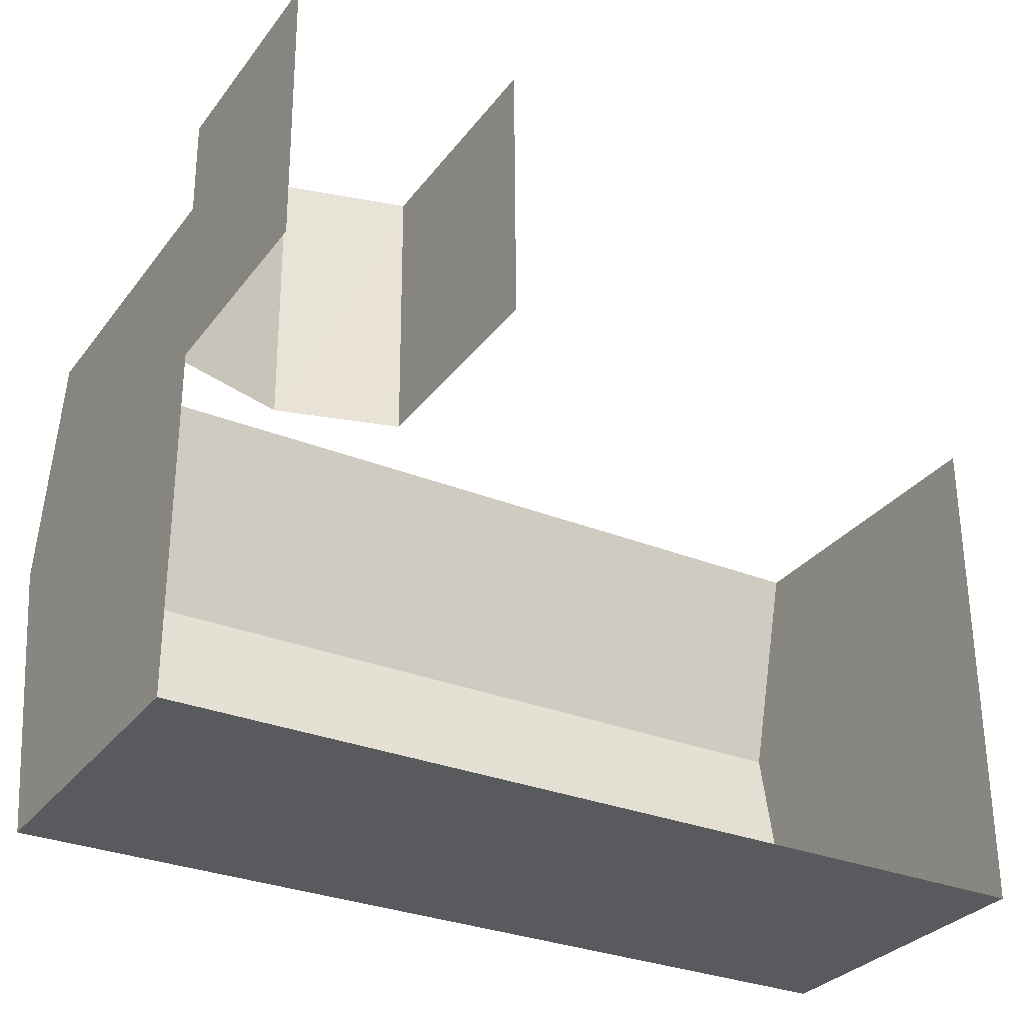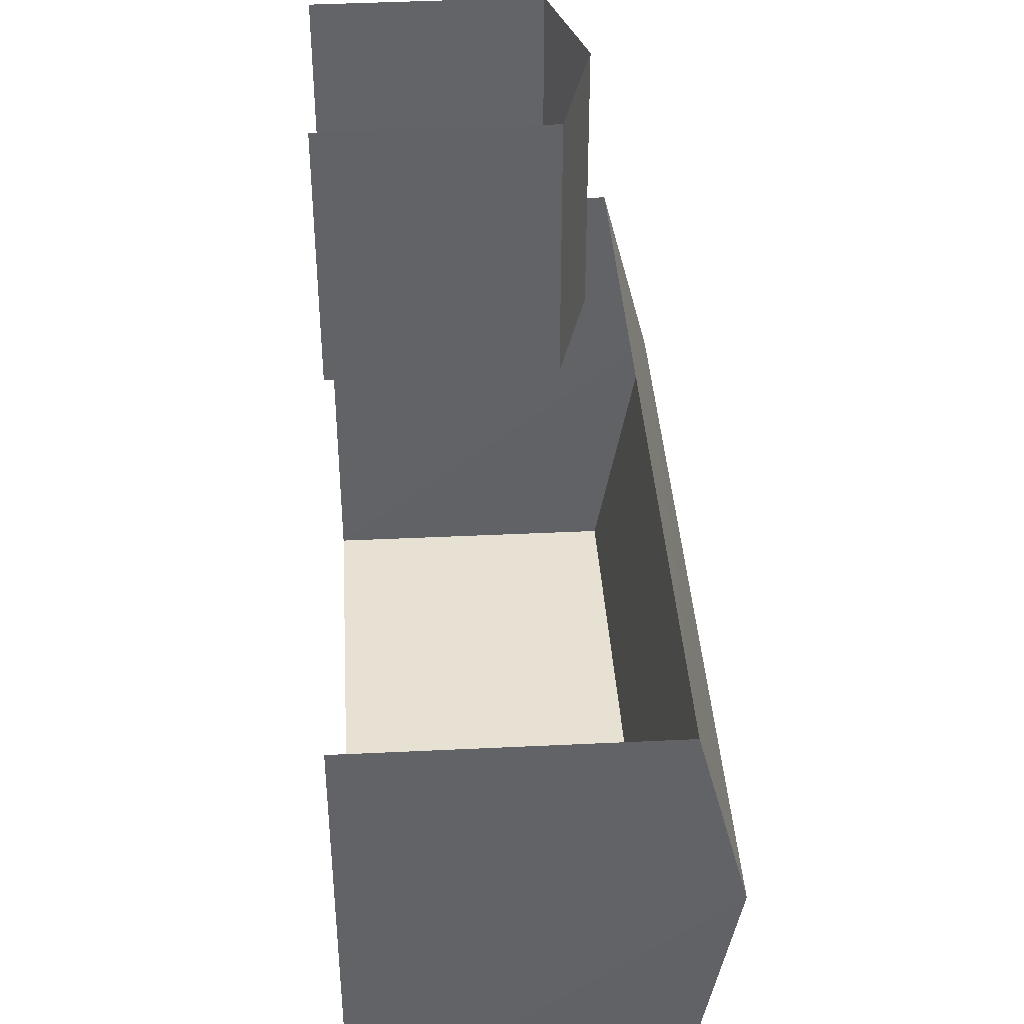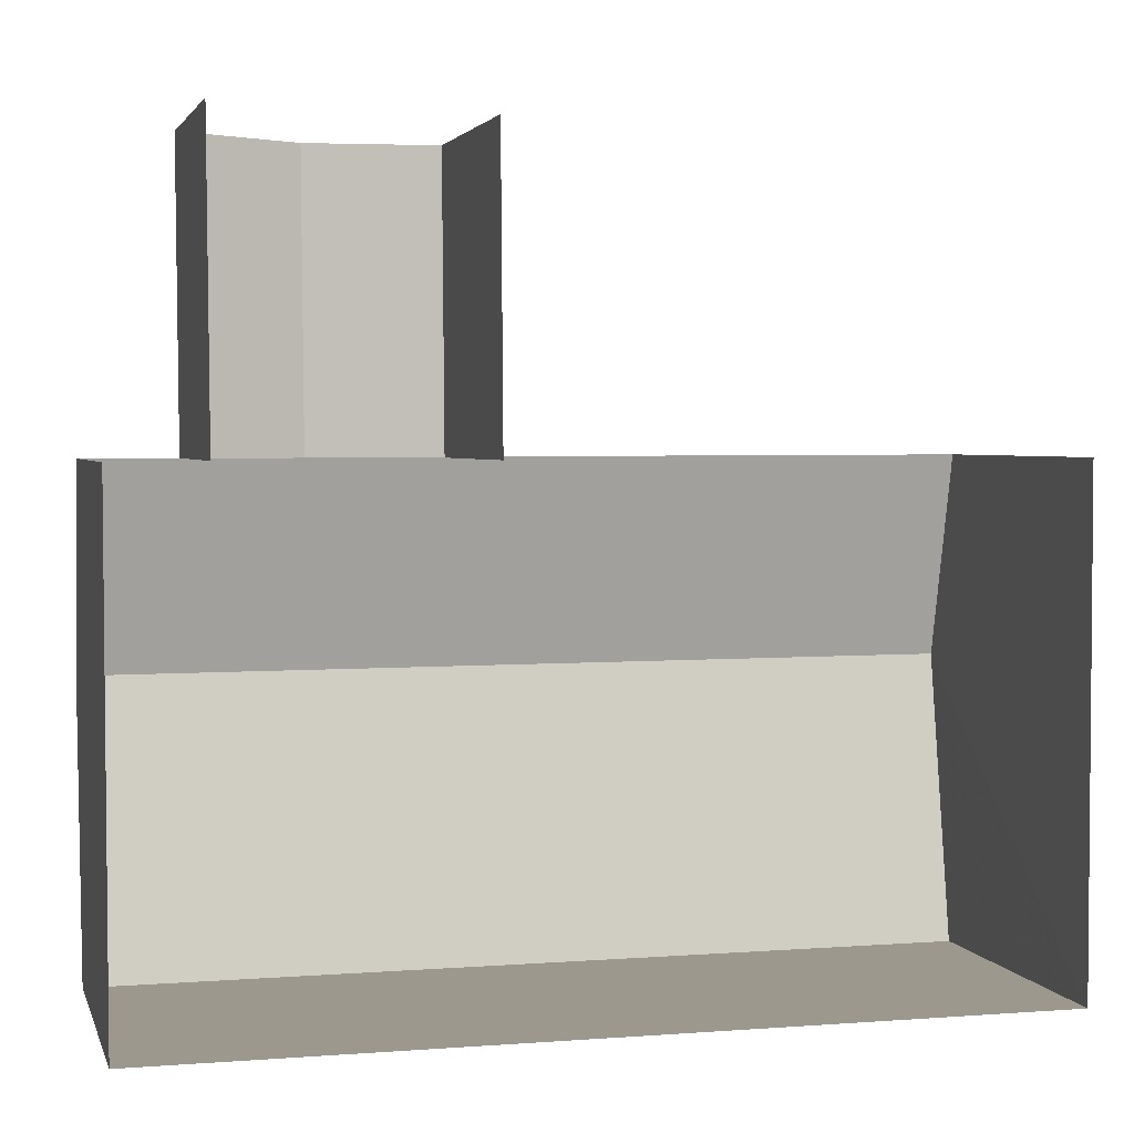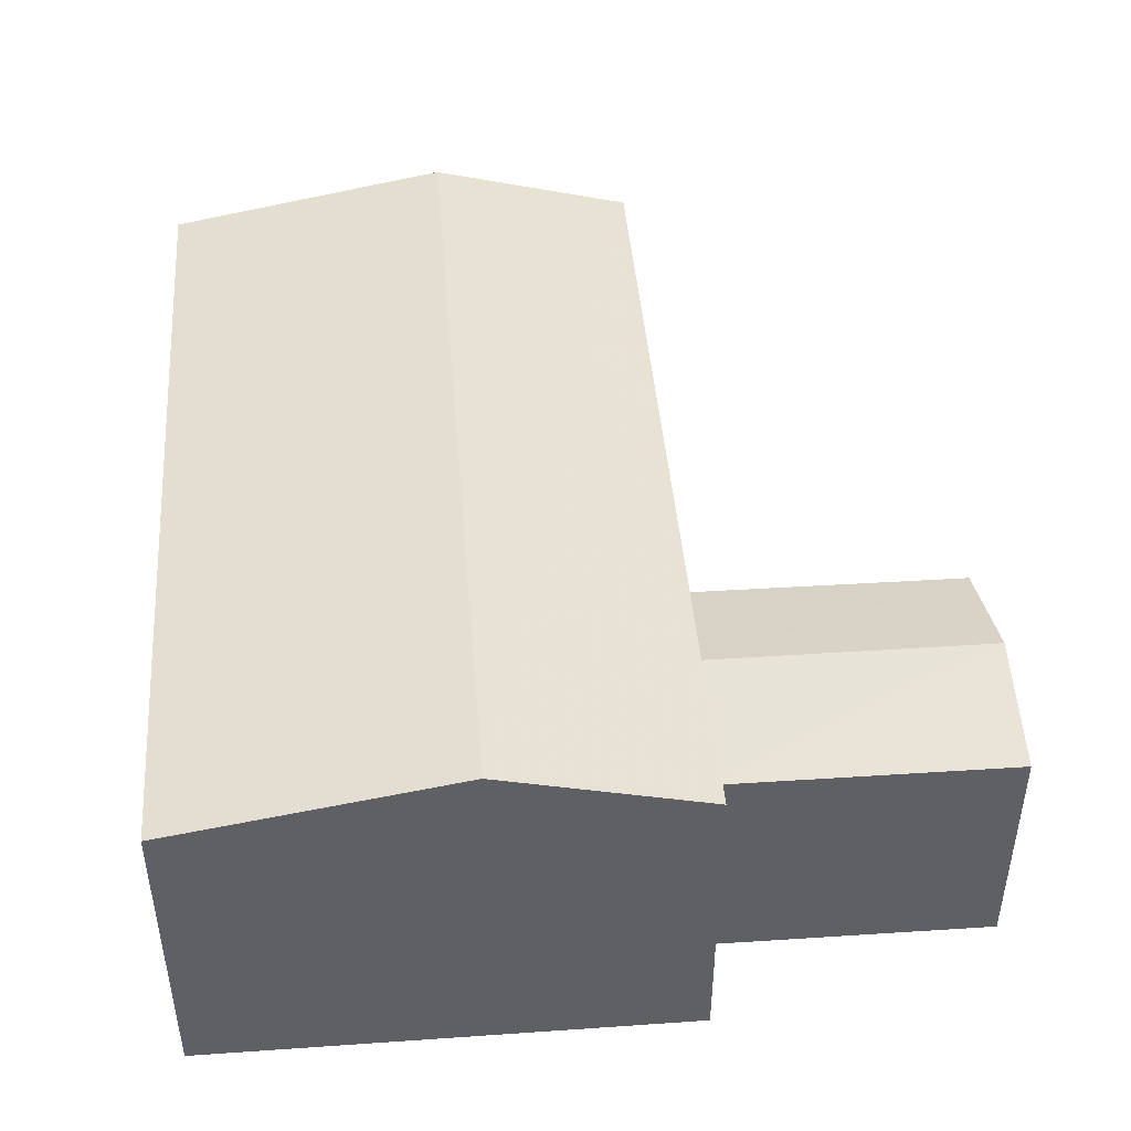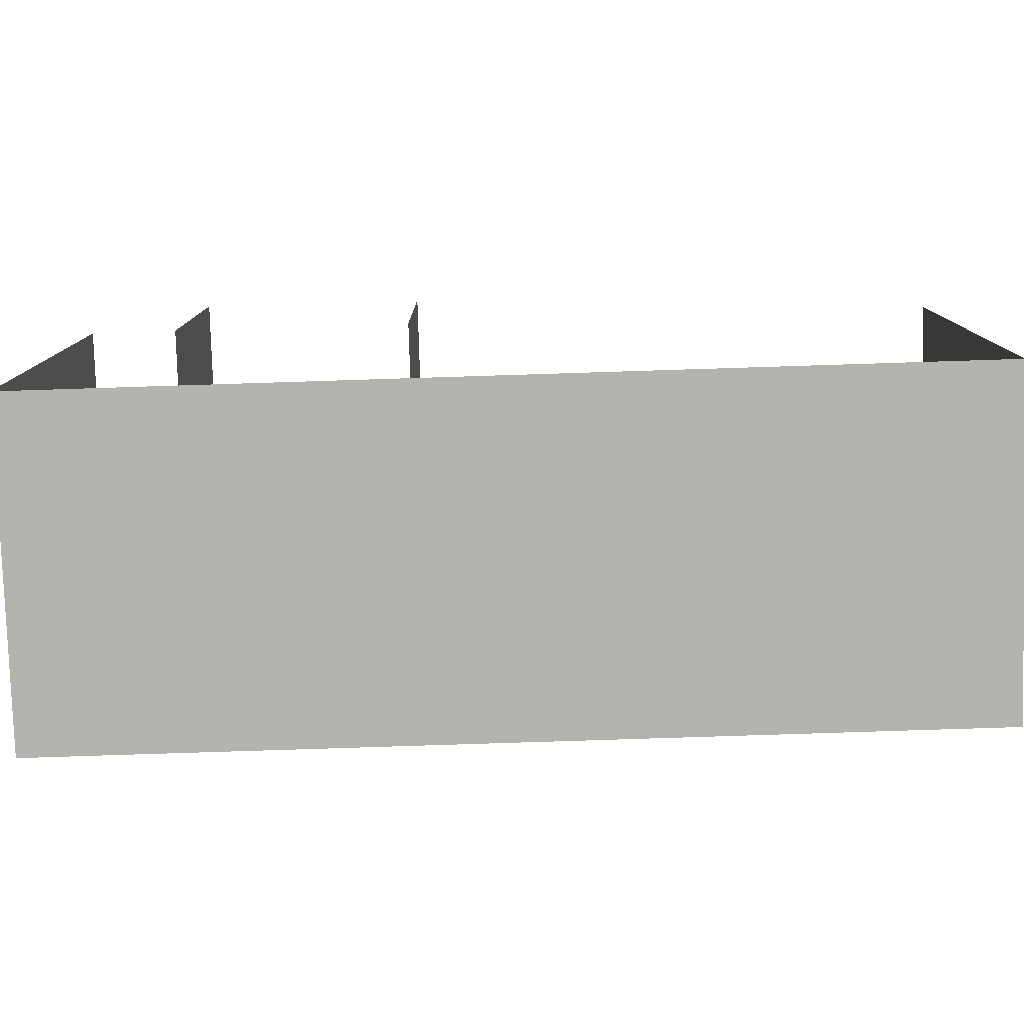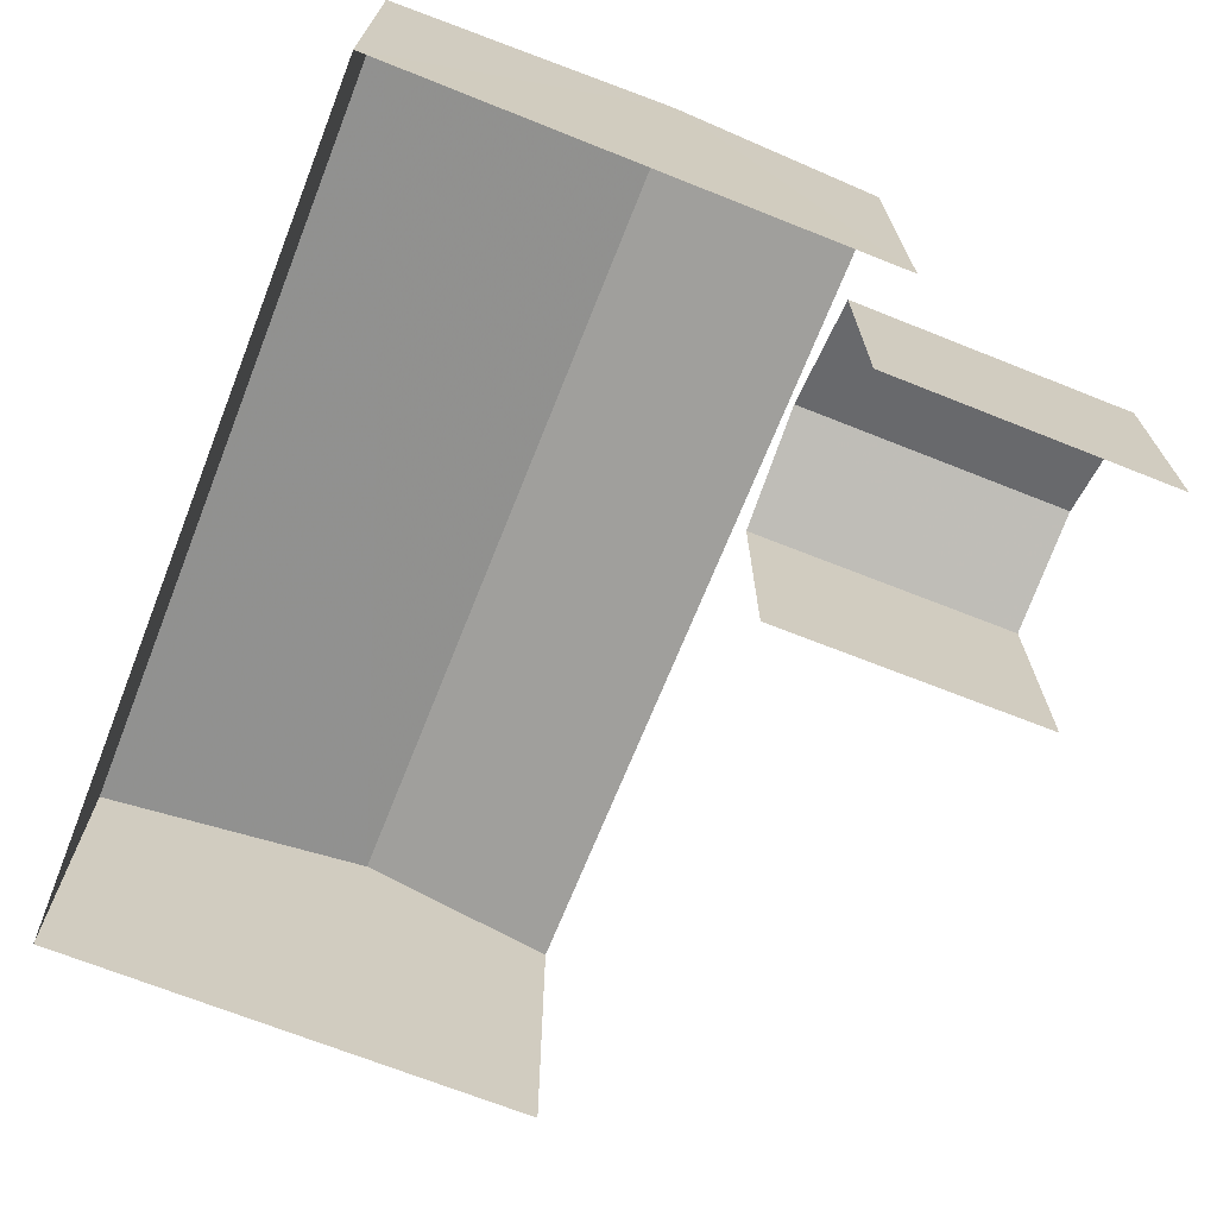
<metadata>
{"format":"obj","ext":"obj","renderer":"f3d","projection":"perspective","resolution":1024,"background":"white","views":[{"elev":-30.6,"azim":149.7,"up":"+Y"},{"elev":39.5,"azim":-93.6,"up":"+Y"},{"elev":3.0,"azim":165.7,"up":"+Y"},{"elev":44.6,"azim":85.2,"up":"+Z"},{"elev":-80.0,"azim":-178.2,"up":"+Y"},{"elev":-69.4,"azim":68.1,"up":"+Z"}]}
</metadata>
<code>
v -2.232e+05 -1.277e+05 17.25
v -2.232e+05 -1.277e+05 17.25
v -2.232e+05 -1.277e+05 17.25
v -2.232e+05 -1.277e+05 17.25
v -2.232e+05 -1.277e+05 17.25
v -2.232e+05 -1.277e+05 17.25
v -2.232e+05 -1.277e+05 17.25
v -2.232e+05 -1.277e+05 17.25
v -2.232e+05 -1.277e+05 22.32
v -2.232e+05 -1.277e+05 21.59
v -2.232e+05 -1.277e+05 22.32
v -2.232e+05 -1.277e+05 21.59
v -2.232e+05 -1.277e+05 21.05
v -2.232e+05 -1.277e+05 21.05
v -2.232e+05 -1.277e+05 20.54
v -2.232e+05 -1.277e+05 20.54
v -2.232e+05 -1.277e+05 20.54
v -2.232e+05 -1.277e+05 20.54
v -2.232e+05 -1.277e+05 21.59
v -2.232e+05 -1.277e+05 21.59
f 1 2 3
f 4 3 5
f 1 6 2
f 7 5 8
f 5 2 8
f 3 2 5
f 18 7 14
f 7 8 14
f 8 15 14
f 12 4 17
f 4 5 17
f 10 12 13
f 6 10 16
f 2 6 16
f 16 10 13
f 13 12 17
f 9 10 11
f 9 12 10
f 13 14 15
f 16 13 15
f 17 18 14
f 13 17 14
f 11 19 9
f 11 20 19
f 20 1 3
f 19 20 3
f 10 6 11
f 6 1 11
f 1 20 11
f 16 15 8
f 2 16 8
f 19 3 9
f 3 4 9
f 4 12 9
f 5 7 18
f 17 5 18

</code>
